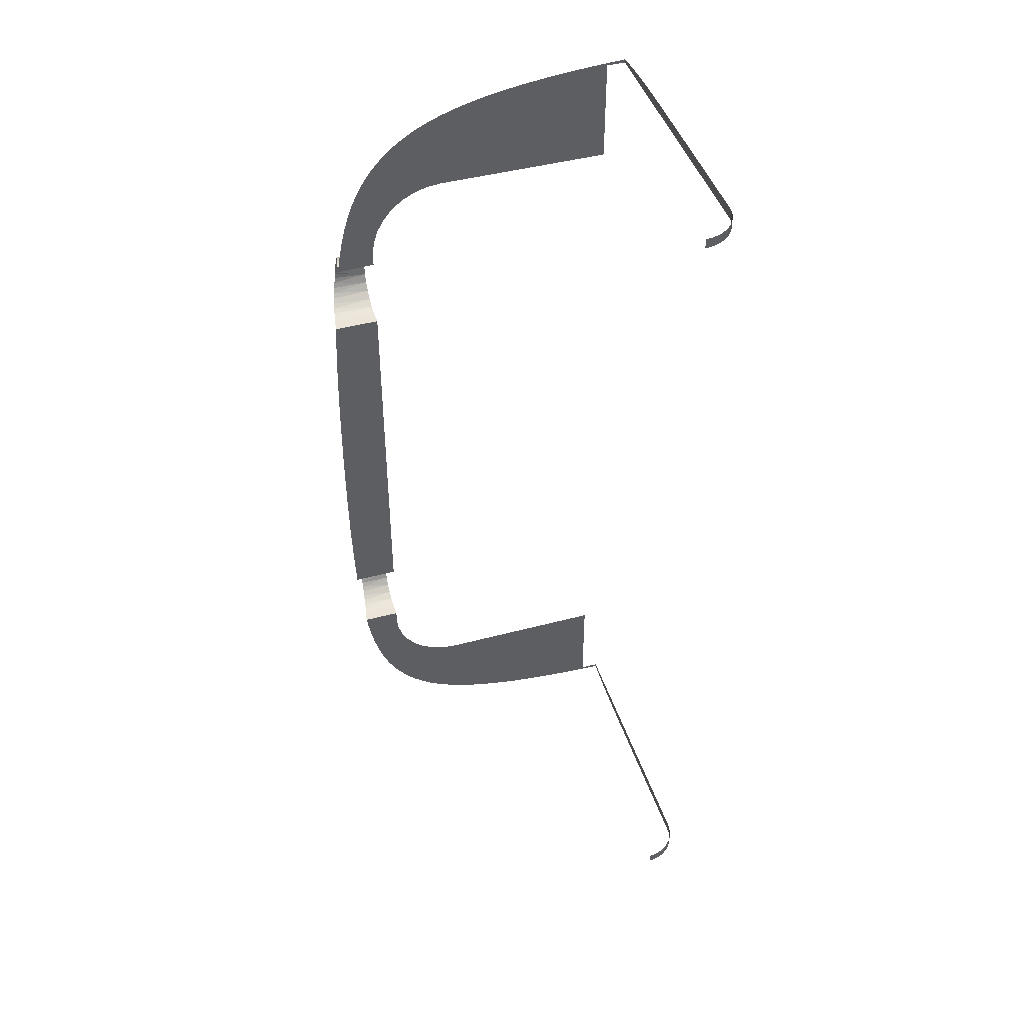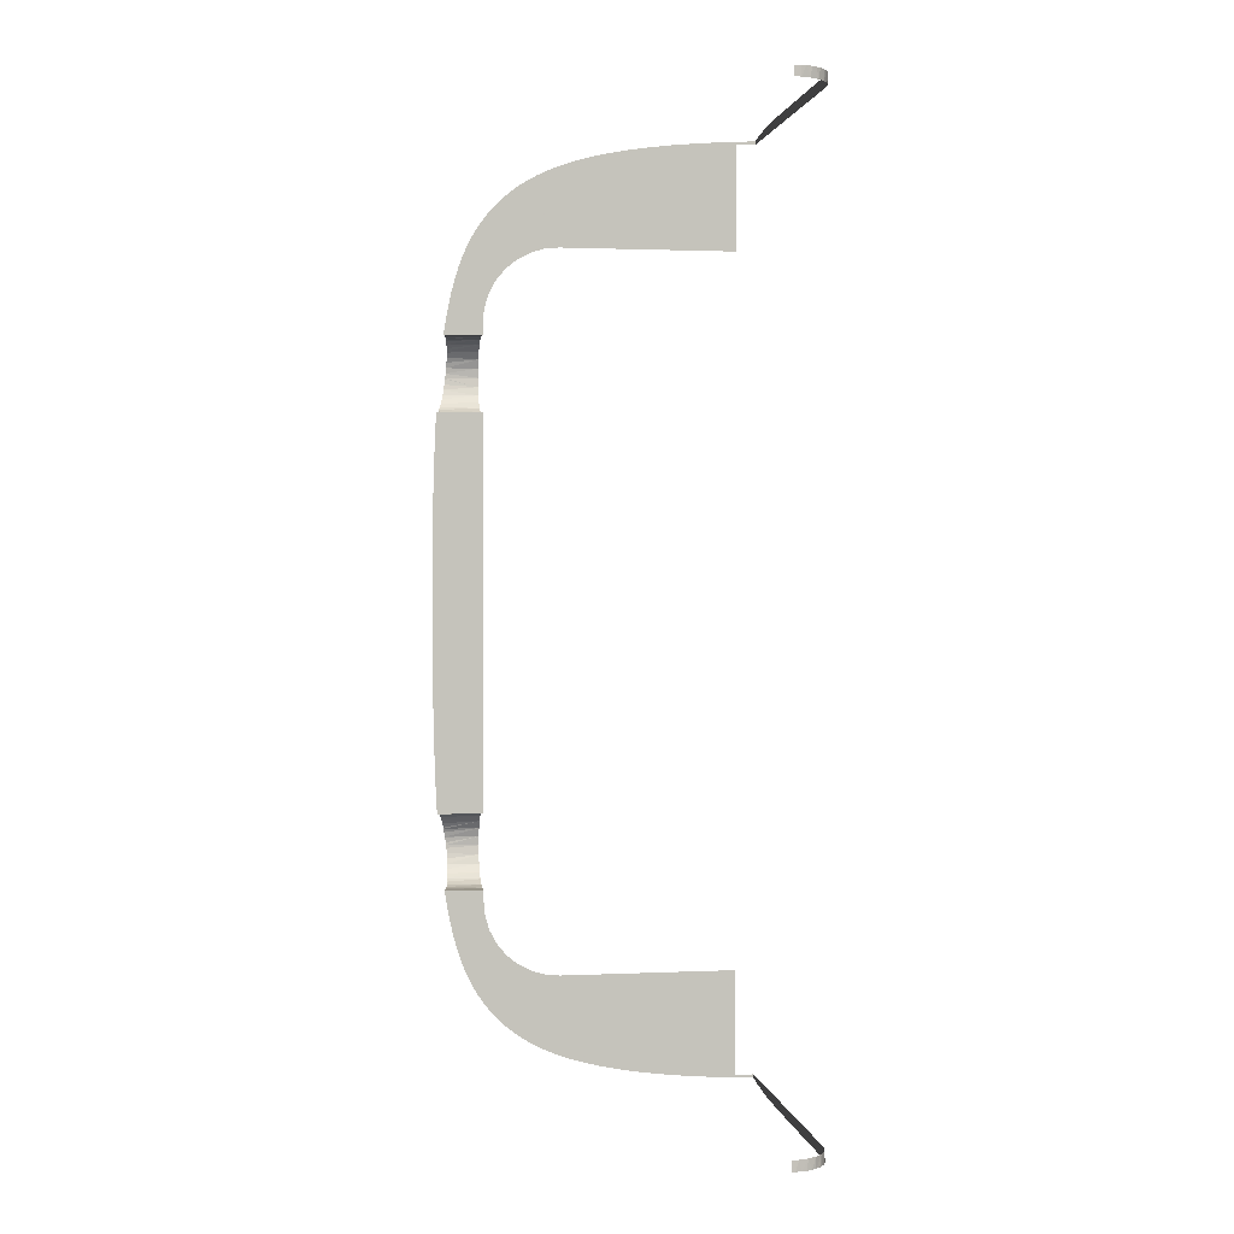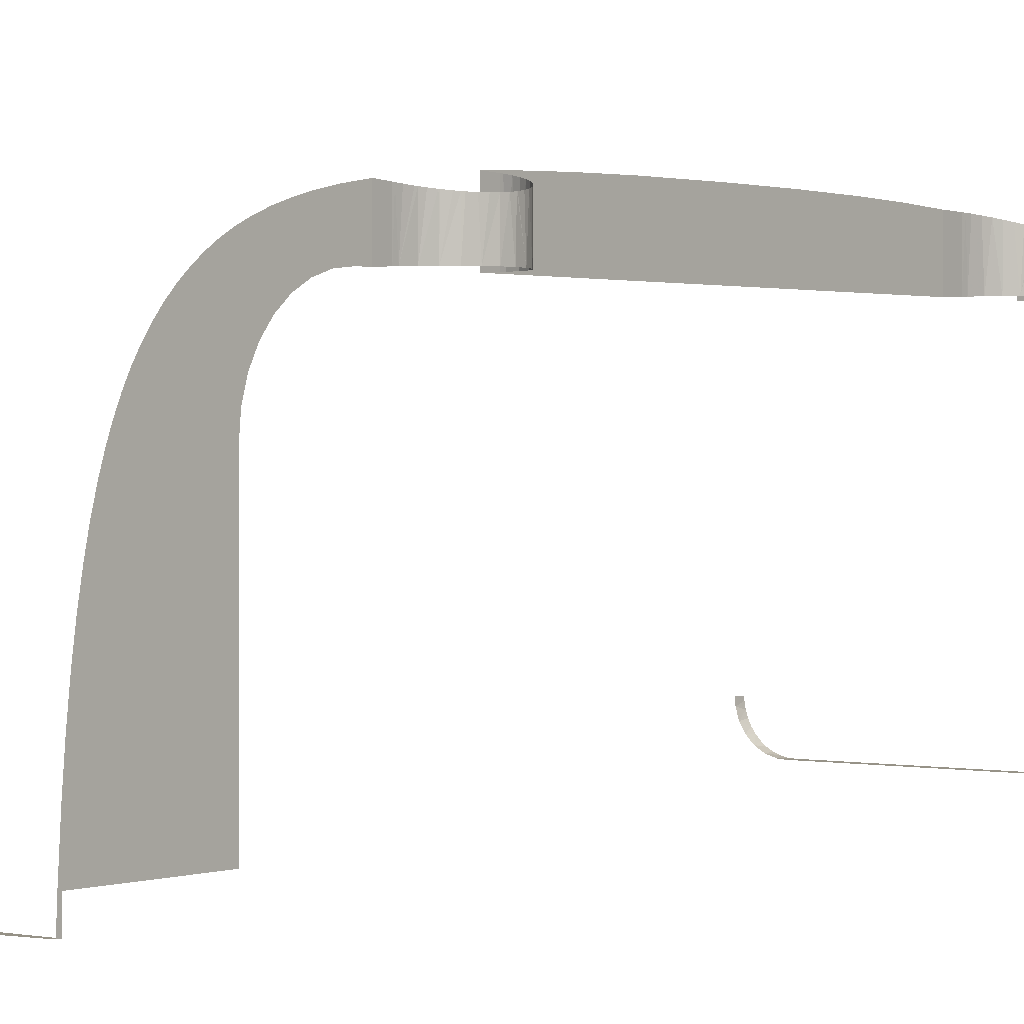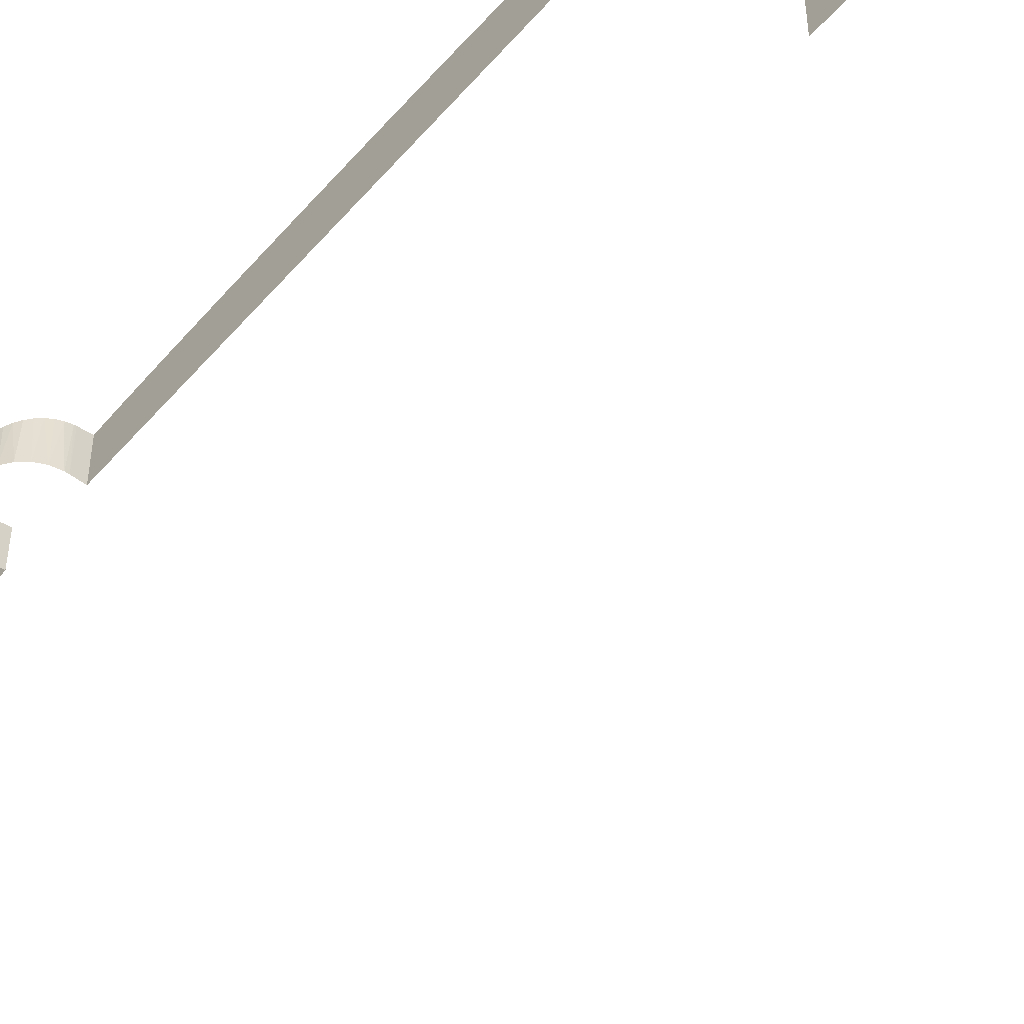
<metadata>
{"format":"obj","ext":"obj","renderer":"f3d","projection":"perspective","resolution":1024,"background":"white","views":[{"elev":44.6,"azim":72.7,"up":"+Y"},{"elev":1.6,"azim":80.7,"up":"+Y"},{"elev":1.0,"azim":-142.4,"up":"+Z"},{"elev":-52.7,"azim":-39.6,"up":"+Z"}]}
</metadata>
<code>
v -0.0073 -0.04145 0.06581
v -0.0073 -0.04506 0.06431
v -0.009243 -0.02802 0.066
v -0.01045 -0.02828 0.066
v -0.01365 -0.03177 0.066
v -0.0073 -0.038 0.066
v -0.0073 -0.038 0.066
v -0.0073 -0.038 0.066
v -0.0138 0.029 0.066
v -0.01365 0.02778 0.066
v -0.01321 0.02663 0.066
v -0.01249 0.02563 0.066
v -0.01156 -0.03717 0.066
v -0.01046 -0.03772 0.066
v 0.03344 -0.0635 0.03193
v 0.0345 0.0595 0.035
v 0.03443 0.0595 0.03416
v 0.03344 0.0595 0.03193
v 0.03257 0.0595 0.03106
v 0.03152 0.0595 0.03042
v 0.03034 0.0595 0.03007
v 0.03034 0.0595 0.03007
v 0.0345 -0.0635 0.035
v 0.0345 -0.06487 0.035
v -0.0073 0.0595 0.0325
v -0.0073 -0.0635 0.03
v -0.0073 -0.0635 0.03
v 0.0295 0.0595 0.03
v 0.0295 0.0595 0.03
v -0.0073 0.0355 0.066
v -0.0073 -0.0495 0.056
v -0.0073 -0.0395 0.066
v -0.0073 0.0455 0.056
v -0.0073 -0.0635 0.0325
v -0.01184 -0.03697 0.07031
v -0.01379 0.029 0.07032
v -0.0073 -0.001281 0.07261
v 0.0006001 -0.06468 0.03
v 0.002776 -0.06474 0.03
v 0.004681 -0.0648 0.03
v 0.01029 -0.06485 0.03
v 0.01029 -0.06485 0.03
v 0.01724 -0.06489 0.03
v 0.01967 -0.0649 0.03
v 0.03165 -0.06493 0.03049
v 0.03151 -0.06493 0.03043
v 0.03034 -0.06493 0.03008
v 0.03024 -0.06493 0.03005
v 0.02991 -0.06493 0.03003
v 0.02686 -0.06492 0.03
v 0.03381 -0.06491 0.03246
v 0.03436 -0.06489 0.03383
v 0.03442 -0.06488 0.03416
v 0.03449 -0.06487 0.03474
v 0.03401 0.06084 0.03285
v 0.03442 0.06082 0.03416
v 0.03445 0.06082 0.03426
v 0.03448 0.06081 0.03476
v 0.0345 0.06081 0.035
v 0.03302 0.06086 0.03146
v 0.03257 0.06087 0.03106
v 0.03204 0.06087 0.03069
v 0.03137 0.06087 0.03036
v 0.03034 0.06088 0.03008
v 0.03003 0.06088 0.03003
v 0.0295 0.06088 0.03
v 0.02698 0.06087 0.03
v 0.02386 0.06087 0.03
v 0.01932 0.06087 0.03
v 0.01736 0.06086 0.03
v 0.001691 0.06072 0.03
v 0.006736 0.06081 0.03
v 0.01041 0.06082 0.03
v -0.001179 0.06058 0.03
v -0.003326 0.06041 0.03
v -0.001443 0.06057 0.03
v -0.00437 0.06033 0.03
v -0.005678 -0.06418 0.03
v -0.001298 -0.06457 0.03
v -0.002419 -0.0645 0.03
v -0.0073 -0.02672 0.07211
v -0.0073 -0.02299 0.07229
v -0.0073 -0.001992 0.07261
v -0.0073 -0.009662 0.07258
v -0.0073 -0.01315 0.07253
v -0.0073 0.01409 0.07244
v -0.0073 0.01466 0.07243
v -0.0073 0.02273 0.07211
v -0.008805 0.024 0.07182
v -0.0073 0.024 0.07204
v -0.0073 0.024 0.07204
v -0.01155 0.02484 0.07125
v -0.0105 0.0243 0.0715
v -0.01045 0.02429 0.07151
v -0.009252 0.02403 0.07174
v -0.00905 0.02401 0.07178
v -0.00905 0.02401 0.07178
v -0.0138 0.02878 0.07034
v -0.01364 0.02779 0.07049
v -0.0126 0.02577 0.07094
v -0.01267 0.03217 0.07021
v -0.008795 0.034 0.07082
v -0.0073 0.03673 0.07064
v -0.0073 0.04277 0.06911
v -0.0073 0.0457 0.0679
v -0.0073 0.0463 0.06758
v -0.0073 0.04825 0.06642
v -0.0073 0.05046 0.06465
v -0.0073 0.04942 0.06555
v -0.0073 0.0492 0.06572
v -0.0073 0.05155 0.06356
v -0.0073 0.05271 0.06218
v -0.0073 0.05337 0.06127
v -0.0073 0.05522 0.05794
v -0.0073 0.05487 0.0587
v -0.0073 0.05615 0.05572
v -0.0073 0.05622 0.05552
v -0.0073 0.05676 0.05392
v -0.0073 0.05734 0.05186
v -0.0073 0.05753 0.05105
v -0.0073 0.05784 0.04971
v -0.0073 0.05857 0.04562
v -0.0073 0.05936 0.03911
v -0.0073 0.05966 0.03539
v -0.0073 -0.06371 0.03491
v -0.0073 -0.06302 0.0424
v -0.0073 -0.06215 0.04816
v -0.0073 -0.06209 0.04848
v -0.0073 -0.06167 0.05052
v -0.0073 -0.06153 0.05106
v -0.0073 -0.06113 0.05267
v -0.0073 -0.06091 0.05341
v -0.0073 -0.05982 0.05663
v -0.0073 -0.05965 0.05703
v -0.0073 -0.05946 0.05746
v -0.0073 -0.05916 0.05814
v -0.0073 -0.05846 0.05953
v -0.0073 -0.05589 0.06321
v -0.0073 -0.05671 0.0622
v -0.0073 -0.05683 0.06206
v -0.0073 -0.05487 0.06429
v -0.0073 -0.05262 0.06618
v -0.0073 -0.0532 0.06573
v -0.0073 -0.0514 0.06698
v -0.0073 -0.0503 0.0676
v -0.0073 -0.04676 0.06911
v -0.0073 -0.0457 0.06947
v -0.0073 -0.0447 0.06975
v -0.0073 -0.0424 0.07031
v -0.0073 -0.04205 0.07039
v -0.0073 -0.038 0.0711
v -0.0073 -0.038 0.0711
v -0.01158 -0.03714 0.07035
v -0.009252 -0.03797 0.07074
v -0.01273 -0.03607 0.07022
v -0.01378 -0.03284 0.07035
v -0.0132 -0.03536 0.07019
v -0.01309 -0.03044 0.07077
v -0.01343 -0.0311 0.07063
v -0.01366 -0.03181 0.0705
v -0.01248 -0.02963 0.07099
v -0.01259 -0.02975 0.07095
v -0.01267 -0.02983 0.07093
v -0.008795 -0.028 0.07183
v -0.009099 -0.02802 0.07178
v -0.01093 -0.02848 0.07141
v -0.01155 -0.02883 0.07126
v -0.0073 0.05545 0.05745
v -0.01155 0.03317 0.07034
v -0.009243 -0.02803 0.07175
v -0.01157 -0.02884 0.07125
v -0.008805 -0.038 0.066
v -0.008805 -0.038 0.066
v -0.008053 -0.038 0.07097
v -0.008053 -0.038 0.07097
v -0.008805 -0.038 0.07083
v -0.008805 -0.038 0.07083
v -0.009044 -0.03799 0.07078
v -0.00913 -0.03799 0.07077
v -0.009253 -0.03798 0.066
v -0.009528 -0.02805 0.0717
v -0.01044 -0.02829 0.07152
v -0.01025 -0.02821 0.07156
v -0.01163 -0.02889 0.07124
v -0.01216 -0.0293 0.07109
v -0.01155 -0.02882 0.066
v -0.0132 -0.03063 0.066
v -0.01249 -0.02962 0.066
v -0.0138 -0.033 0.066
v -0.01378 -0.03254 0.07039
v -0.01365 -0.03177 0.0705
v -0.01319 -0.03063 0.07073
v -0.01365 -0.03422 0.066
v -0.01371 -0.03393 0.07024
v -0.01379 -0.03327 0.0703
v -0.01379 -0.033 0.07033
v -0.01324 -0.03531 0.07019
v -0.01353 -0.03463 0.0702
v -0.01364 -0.03421 0.07023
v -0.01249 -0.03636 0.07024
v -0.01285 -0.03593 0.07021
v -0.01321 -0.03537 0.066
v -0.01155 -0.03716 0.07036
v -0.01239 -0.03648 0.07025
v -0.01249 -0.03637 0.066
v -0.01123 -0.03737 0.0704
v -0.009863 -0.03789 0.07063
v -0.01045 -0.03771 0.07053
v -0.01056 -0.03768 0.07051
v -0.0073 -0.028 0.07205
v -0.0073 -0.028 0.07205
v -0.0073 -0.028 0.066
v -0.0073 -0.028 0.066
v -0.008048 -0.028 0.07194
v -0.008048 -0.028 0.07194
v -0.008795 -0.028 0.066
v -0.008795 -0.028 0.066
v -0.008795 -0.028 0.066
v -0.008053 0.024 0.07194
v -0.008053 0.024 0.07194
v -0.008805 0.024 0.066
v -0.009253 0.02402 0.066
v -0.01044 0.03371 0.07052
v -0.009243 0.03398 0.066
v -0.01026 0.03378 0.07055
v -0.009531 0.03395 0.07068
v -0.009242 0.03397 0.07073
v -0.008975 0.03399 0.07079
v -0.01045 0.03372 0.066
v -0.01151 0.03319 0.07035
v -0.01094 0.03352 0.07043
v -0.01248 0.03237 0.07023
v -0.01155 0.03318 0.066
v -0.01217 0.03269 0.07026
v -0.01159 0.03315 0.07034
v -0.01319 0.03137 0.07018
v -0.01309 0.03157 0.07018
v -0.01272 0.03209 0.0702
v -0.01249 0.03238 0.066
v -0.0132 0.03137 0.066
v -0.01365 0.03023 0.07021
v -0.01365 0.03023 0.07021
v -0.01342 0.03092 0.07018
v -0.01365 0.03023 0.066
v -0.01377 0.02951 0.07026
v -0.01379 0.02886 0.07033
v -0.0132 0.02664 0.07072
v -0.01323 0.02668 0.07071
v -0.01352 0.02735 0.07057
v -0.01371 0.02805 0.07045
v -0.01284 0.02605 0.07086
v -0.01158 0.02486 0.07124
v -0.01181 0.025 0.07118
v -0.01236 0.02549 0.07102
v -0.01249 0.02564 0.07098
v -0.01156 0.02483 0.066
v -0.01046 0.02428 0.066
v -0.01118 0.0246 0.07134
v -0.009792 0.0241 0.07165
v -0.0073 0.034 0.07109
v -0.0073 0.034 0.07109
v -0.0073 0.034 0.066
v -0.0073 0.034 0.066
v -0.008048 0.034 0.07096
v -0.008795 0.034 0.066
v -0.008795 0.034 0.066
v 0.03428 0.06083 0.03354
v 0.03428 0.06083 0.03354
v 0.03408 0.0595 0.03298
v 0.03408 0.0595 0.03298
v 0.03407 0.06084 0.03299
v 0.03365 0.06085 0.03221
v 0.03265 0.06086 0.03112
v 0.03319 0.06086 0.03162
v 0.03343 0.06086 0.03193
v 0.03067 0.06088 0.03014
v 0.03151 0.06087 0.03043
v 0.02994 0.06088 0.03002
v 0.0295 -0.06493 0.03
v 0.0295 -0.0635 0.03
v 0.0295 -0.0635 0.03
v 0.0295 -0.0635 0.03
v 0.03443 -0.0635 0.03416
v 0.03034 -0.0635 0.03007
v 0.03096 -0.06493 0.03022
v 0.03256 -0.06492 0.03107
v 0.03229 -0.06493 0.03085
v 0.03152 -0.0635 0.03042
v 0.03152 -0.0635 0.03042
v 0.03344 -0.06491 0.03193
v 0.03257 -0.0635 0.03106
v 0.03338 -0.06492 0.03185
v 0.0329 -0.06492 0.03133
v 0.03288 -0.06492 0.03131
v 0.03448 -0.06488 0.03456
v 0.03408 -0.0635 0.03298
v 0.03413 -0.0649 0.03312
v 0.03407 -0.0649 0.03299
v -0.003444 -0.0644 0.03
v -0.005265 -0.06423 0.03
v 0.02374 -0.06491 0.03
v 0.02054 -0.0649 0.03
v 0.01022 -0.06485 0.03
v 0.01022 -0.06485 0.03
v 0.006617 -0.06481 0.03
v -0.005558 0.06019 0.03
v -0.0073 0.0595 0.03
v -0.0073 0.0595 0.03
v 0.02066 0.06087 0.03
v 0.002896 0.06074 0.03
v 0.005951 0.0608 0.03
v 0.01395 0.06084 0.03
v -0.0073 0.05998 0.03
v -0.0073 0.05998 0.03
v -0.0073 0.05558 0.05718
v -0.0073 0.0525 0.06245
v -0.0073 0.04531 0.05795
v -0.0073 0.0537 0.06075
v -0.0073 0.05418 0.05999
v -0.0073 0.05461 0.05918
v -0.0073 0.0407 0.06974
v -0.0073 0.03918 0.07013
v -0.0073 0.03586 0.07079
v -0.0073 0.03745 0.06581
v -0.0073 0.0384 0.07029
v -0.0073 0.05991 0.03135
v -0.0073 0.05985 0.03264
v -0.0073 0.05956 0.03698
v -0.0073 0.04381 0.06155
v -0.0073 0.04474 0.05983
v -0.0073 0.05052 0.0646
v -0.0073 0.04707 0.06716
v -0.0073 0.04782 0.06669
v -0.0073 0.04106 0.06965
v -0.0073 0.03933 0.06524
v -0.0073 0.04106 0.06431
v -0.0073 0.0443 0.06853
v -0.0073 0.04257 0.06307
v -0.0073 0.04462 0.06838
v -0.0073 0.0569 0.05339
v -0.0073 0.05163 0.06347
v -0.0073 0.05808 0.04846
v -0.0073 0.05835 0.04702
v -0.0073 0.0588 0.04409
v -0.0073 0.05899 0.04251
v -0.0073 0.0455 0.0325
v -0.0073 0.05922 0.04066
v -0.0073 0.024 0.066
v -0.0073 0.024 0.066
v -0.0073 0.024 0.066
v -0.0073 0.02024 0.07224
v -0.0073 -0.02259 0.07231
v -0.0073 -0.01807 0.07244
v -0.0073 0.0082 0.07255
v -0.0073 0.009163 0.07253
v -0.0073 -0.01715 0.07247
v -0.0073 0.0186 0.07229
v -0.0073 -0.06398 0.03
v -0.0073 -0.06398 0.03
v -0.0073 -0.04731 0.06893
v -0.0073 -0.04863 0.0684
v -0.0073 -0.04878 0.06834
v -0.0073 -0.05016 0.06768
v -0.0073 -0.05771 0.06079
v -0.0073 -0.04931 0.05795
v -0.0073 -0.05563 0.06348
v -0.0073 -0.06262 0.04542
v -0.0073 -0.03965 0.07084
v -0.0073 -0.04333 0.06524
v -0.0073 -0.04396 0.06995
v -0.0073 -0.04874 0.05983
v -0.0073 -0.05446 0.06466
v -0.0073 -0.04781 0.06155
v -0.0073 -0.05377 0.06528
v -0.0073 -0.05862 0.0592
v -0.0073 -0.03986 0.0708
v -0.0073 -0.05182 0.06671
v -0.0073 -0.04657 0.06307
v -0.0073 -0.06337 0.03912
v -0.0073 -0.0495 0.0325
v -0.0073 -0.06258 0.04564
v -0.0073 -0.06049 0.05477
v -0.0073 -0.06022 0.05554
v -0.0073 -0.06391 0.03136
v -0.0073 -0.06367 0.0354
v -0.0073 -0.06339 0.03888
v -0.0073 -0.06301 0.04252
f 177 173 175
f 174 172 7
f 175 8 152
f 176 178 172
f 172 178 179
f 172 179 180
f 164 218 165
f 165 218 3
f 165 3 170
f 4 183 3
f 3 183 181
f 3 181 170
f 186 166 4
f 4 166 182
f 4 182 183
f 184 186 185
f 185 186 188
f 184 171 186
f 186 171 167
f 186 167 166
f 187 192 188
f 188 192 158
f 188 158 163
f 163 162 188
f 188 162 161
f 188 161 185
f 190 5 156
f 156 5 189
f 156 189 196
f 190 160 5
f 5 160 191
f 5 191 187
f 187 191 159
f 187 159 192
f 193 199 194
f 193 194 189
f 189 194 195
f 189 195 196
f 202 197 193
f 193 197 198
f 193 198 199
f 200 155 205
f 205 155 201
f 205 201 202
f 202 201 157
f 202 157 197
f 203 153 13
f 13 153 35
f 13 35 205
f 205 35 204
f 205 204 200
f 203 13 206
f 206 13 14
f 206 14 209
f 179 154 180
f 180 154 207
f 180 207 14
f 14 207 208
f 14 208 209
f 211 213 214
f 214 213 216
f 215 217 164
f 89 221 219
f 219 221 349
f 220 350 91
f 89 97 221
f 221 96 222
f 102 266 228
f 228 266 224
f 229 223 224
f 224 223 225
f 225 226 224
f 224 226 227
f 224 227 228
f 233 230 229
f 229 230 231
f 229 231 223
f 239 232 233
f 233 232 234
f 234 235 233
f 233 235 169
f 233 169 230
f 236 237 240
f 240 237 238
f 240 238 239
f 239 238 101
f 239 101 232
f 244 242 240
f 240 242 243
f 240 243 236
f 9 245 244
f 244 245 241
f 250 98 10
f 10 98 246
f 10 246 9
f 9 246 36
f 9 36 245
f 247 248 11
f 11 248 249
f 11 249 10
f 10 249 99
f 10 99 250
f 247 11 251
f 251 11 12
f 251 12 100
f 256 92 252
f 252 253 256
f 256 253 254
f 256 254 12
f 12 254 255
f 12 255 100
f 92 256 258
f 258 256 257
f 258 257 93
f 96 95 222
f 222 95 259
f 222 259 257
f 257 259 94
f 257 94 93
f 261 263 264
f 264 263 265
f 264 265 102
f 65 64 22
f 58 59 16
f 58 16 57
f 57 16 17
f 57 17 56
f 56 17 267
f 267 17 269
f 268 270 271
f 271 270 55
f 55 270 18
f 55 18 272
f 273 60 19
f 19 60 274
f 19 274 18
f 18 274 275
f 18 275 272
f 20 62 19
f 19 62 61
f 19 61 273
f 64 276 22
f 22 276 63
f 21 63 20
f 20 63 277
f 20 277 62
f 65 22 278
f 278 22 29
f 278 29 66
f 49 279 281
f 24 54 23
f 23 54 295
f 23 295 283
f 49 281 48
f 48 281 284
f 48 284 47
f 47 284 285
f 285 284 289
f 285 289 46
f 294 286 291
f 291 286 287
f 291 287 288
f 288 287 45
f 288 45 46
f 15 290 292
f 15 292 291
f 291 292 293
f 291 293 294
f 290 15 51
f 51 15 296
f 51 296 298
f 295 53 283
f 283 53 52
f 283 52 296
f 296 52 297
f 296 297 298
f 78 359 27
f 78 27 300
f 279 50 280
f 280 50 301
f 40 39 27
f 27 39 38
f 27 38 79
f 79 80 27
f 27 80 299
f 27 299 300
f 301 302 280
f 280 302 44
f 280 44 43
f 43 41 280
f 282 42 304
f 280 303 27
f 27 303 305
f 27 305 40
f 66 28 67
f 67 28 68
f 314 306 308
f 308 306 77
f 77 75 308
f 308 75 76
f 308 76 74
f 70 69 28
f 28 69 309
f 28 309 68
f 74 71 308
f 308 71 310
f 308 310 311
f 311 72 308
f 308 72 73
f 308 73 28
f 28 73 312
f 28 312 70
f 30 262 260
f 326 313 307
f 116 117 33
f 115 114 33
f 114 168 33
f 33 168 315
f 33 315 116
f 330 316 317
f 317 316 112
f 317 112 113
f 113 318 317
f 317 318 319
f 317 319 33
f 33 319 320
f 33 320 115
f 321 335 322
f 322 335 324
f 260 323 30
f 30 323 103
f 30 103 324
f 324 103 325
f 324 325 322
f 326 307 327
f 327 307 25
f 327 25 124
f 124 25 346
f 124 346 328
f 107 110 329
f 329 110 109
f 329 109 330
f 330 109 108
f 330 108 331
f 105 106 338
f 338 106 332
f 338 332 329
f 329 332 333
f 329 333 107
f 321 334 335
f 335 334 104
f 335 104 336
f 336 104 337
f 336 337 338
f 338 337 339
f 338 339 105
f 117 118 33
f 33 118 340
f 33 340 119
f 331 111 330
f 330 111 341
f 330 341 316
f 119 120 33
f 33 120 121
f 33 121 346
f 346 121 342
f 346 342 343
f 343 122 346
f 346 122 344
f 346 344 345
f 345 347 346
f 346 347 123
f 346 123 328
f 88 90 348
f 88 348 351
f 212 210 81
f 81 82 212
f 212 82 352
f 212 352 353
f 37 348 83
f 83 348 212
f 83 212 84
f 37 354 348
f 348 354 355
f 348 355 86
f 353 356 212
f 212 356 85
f 212 85 84
f 86 87 348
f 348 87 357
f 348 357 351
f 26 358 384
f 2 361 360
f 361 2 362
f 362 2 378
f 362 378 363
f 364 140 365
f 365 140 139
f 365 139 371
f 371 139 138
f 371 138 366
f 367 381 380
f 151 6 368
f 368 6 32
f 1 369 370
f 360 146 2
f 2 146 147
f 2 147 369
f 369 147 148
f 369 148 370
f 133 134 31
f 31 134 135
f 373 143 142
f 366 141 371
f 371 141 372
f 371 372 373
f 373 372 374
f 373 374 143
f 135 136 31
f 31 136 375
f 31 375 365
f 365 375 137
f 365 137 364
f 370 149 1
f 1 149 150
f 1 150 32
f 32 150 376
f 32 376 368
f 142 377 373
f 373 377 144
f 373 144 378
f 378 144 145
f 378 145 363
f 386 379 380
f 381 127 380
f 380 127 128
f 380 128 31
f 31 128 129
f 129 130 31
f 31 130 131
f 31 131 132
f 132 382 31
f 31 382 383
f 31 383 133
f 26 384 34
f 34 384 125
f 34 125 380
f 380 125 385
f 380 385 386
f 379 126 380
f 380 126 387
f 380 387 367

</code>
